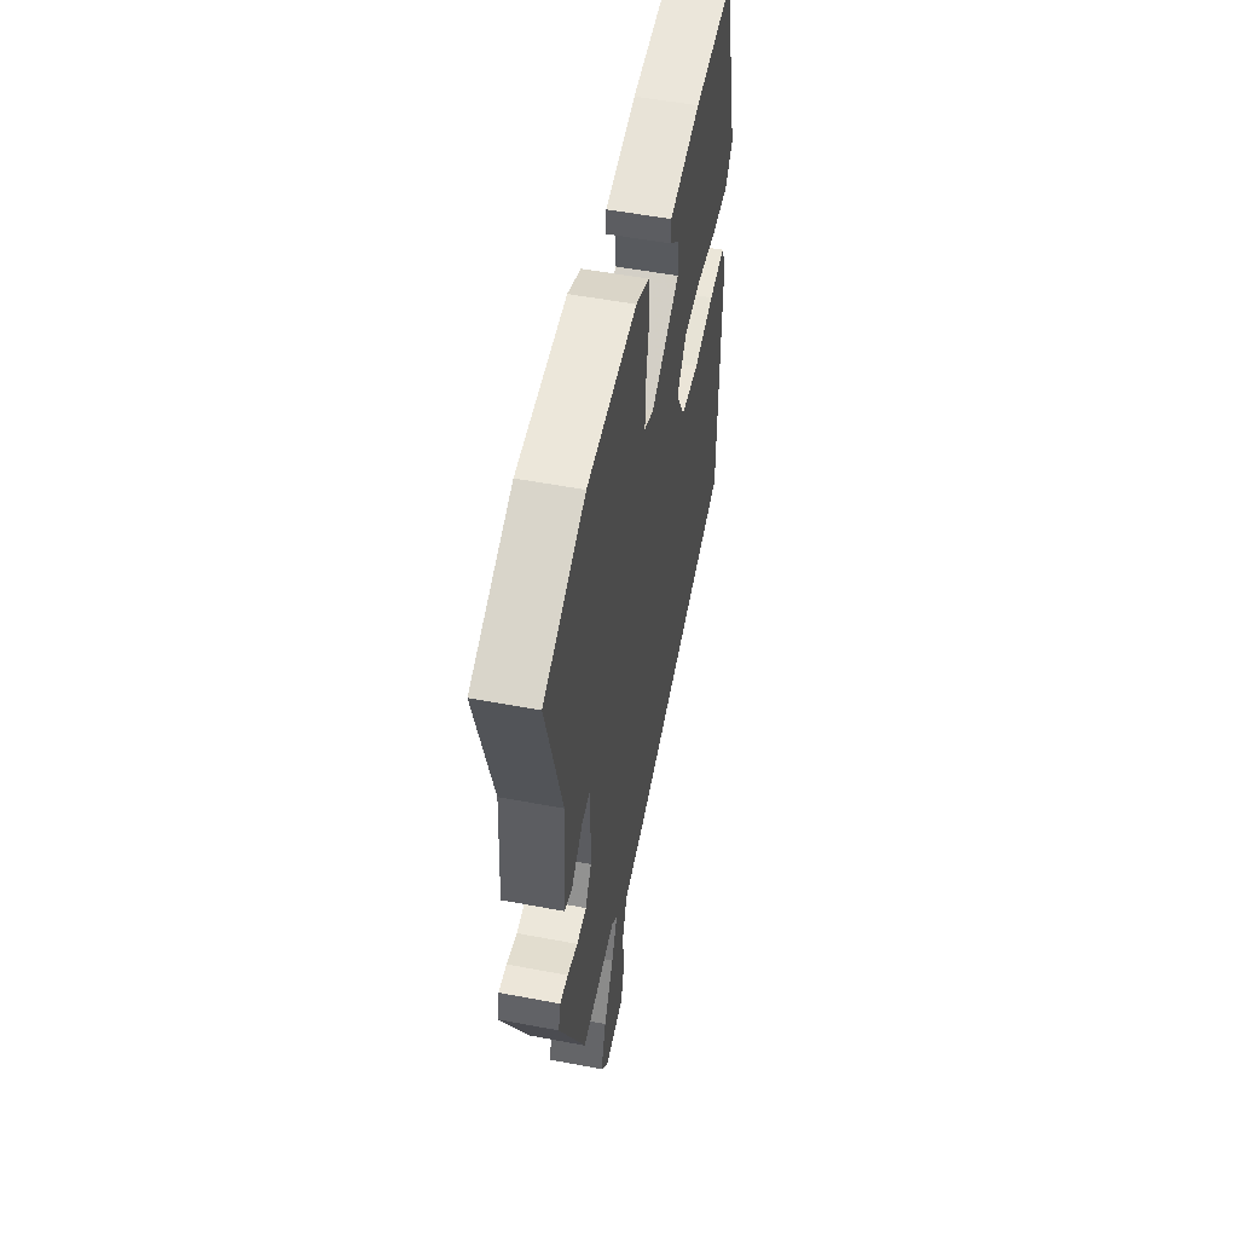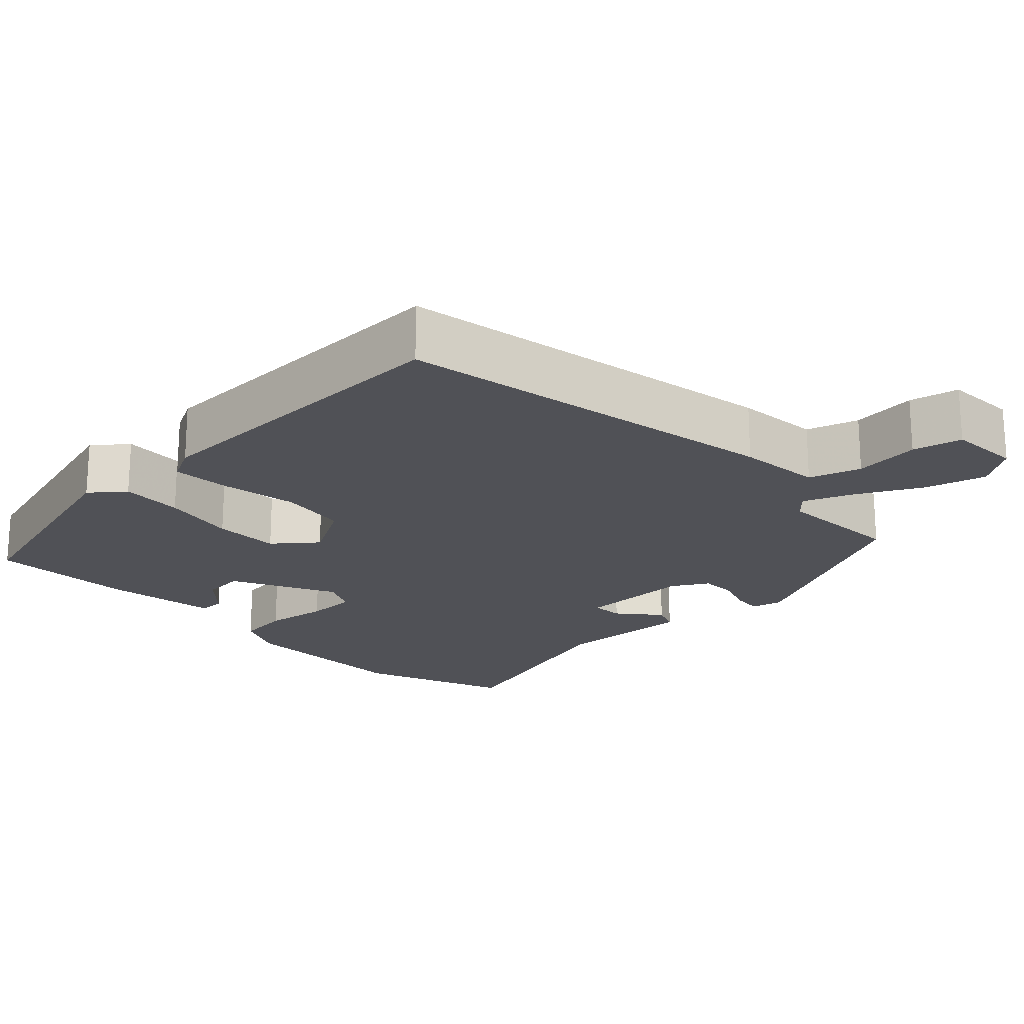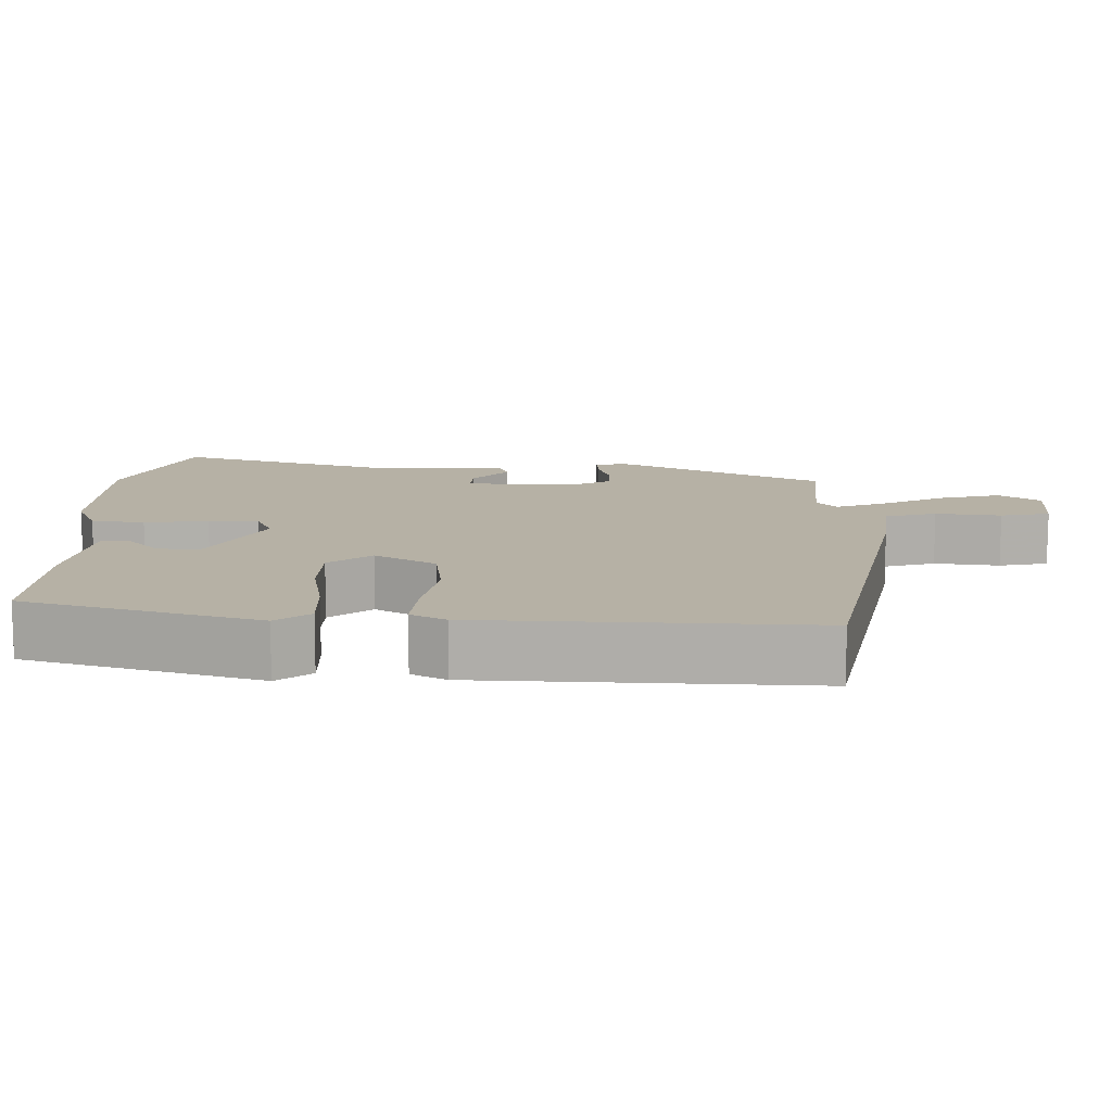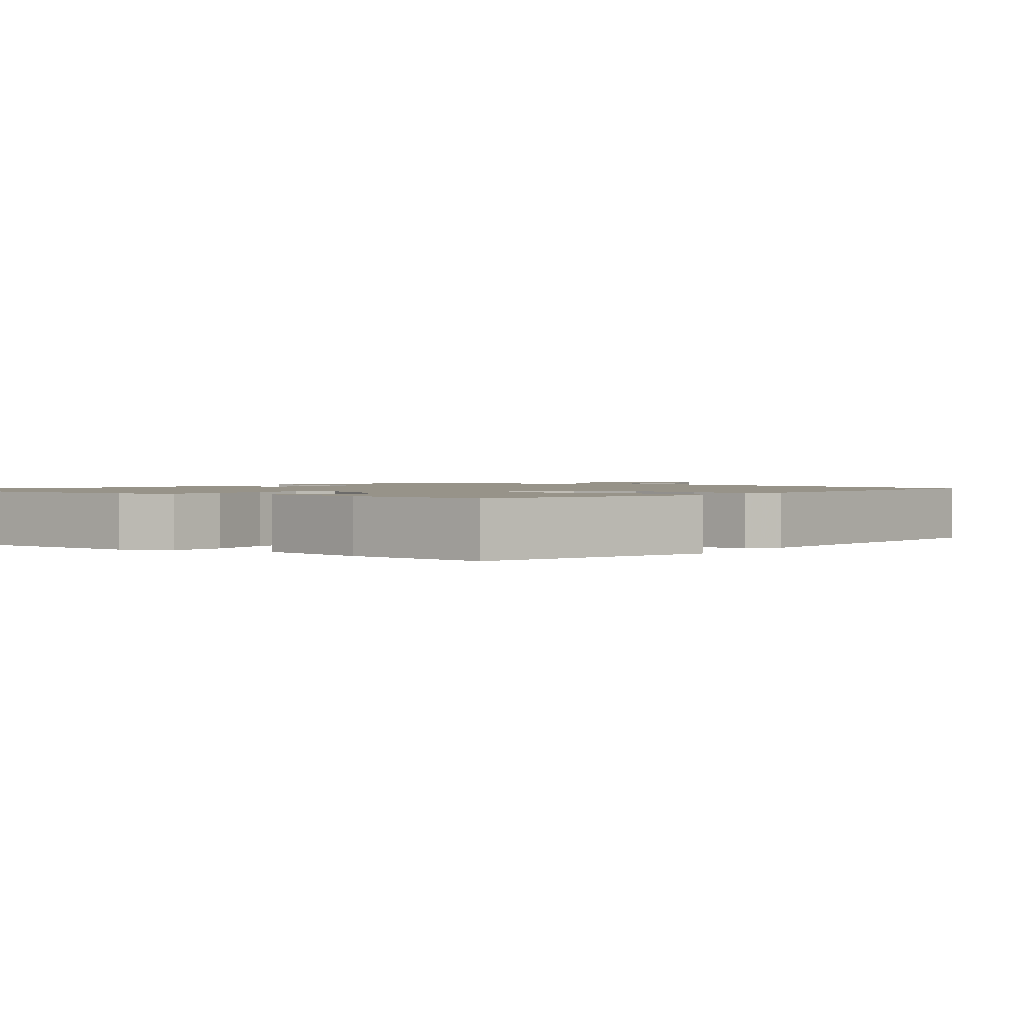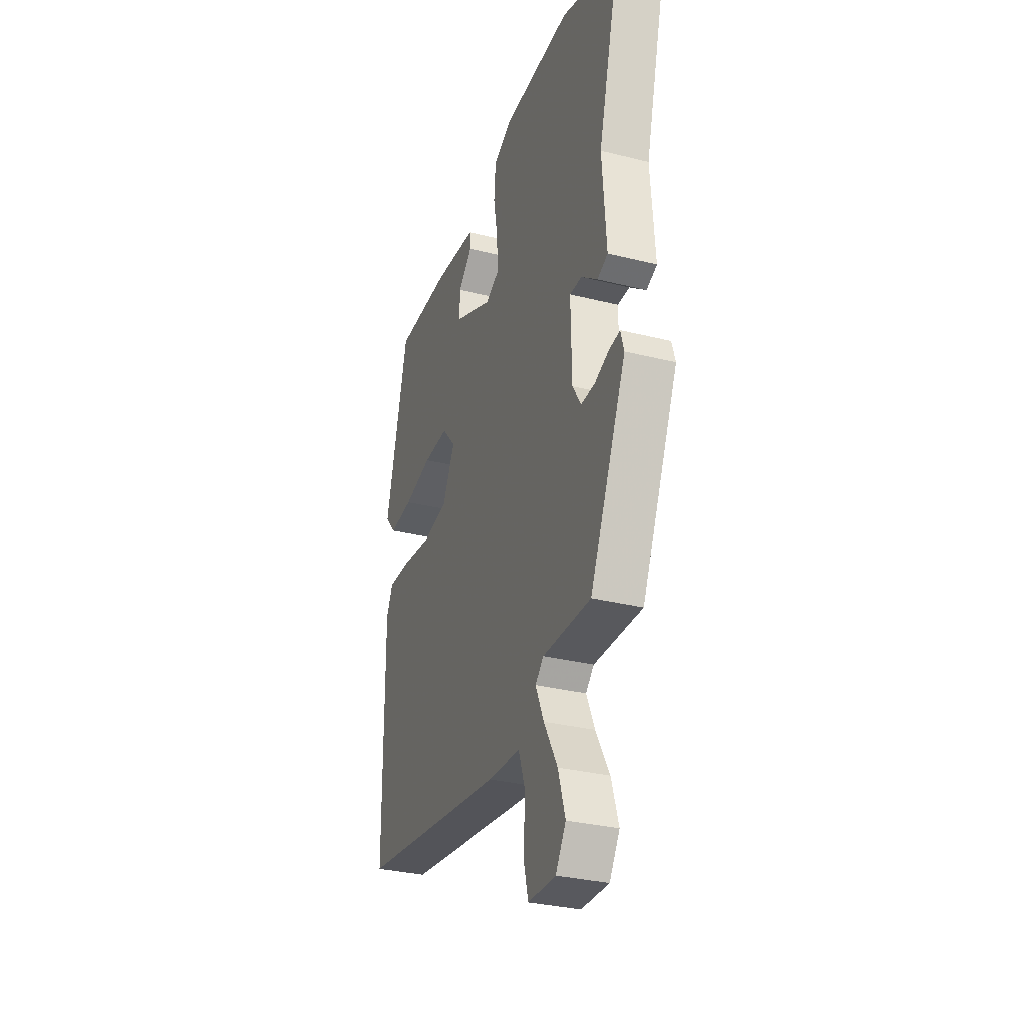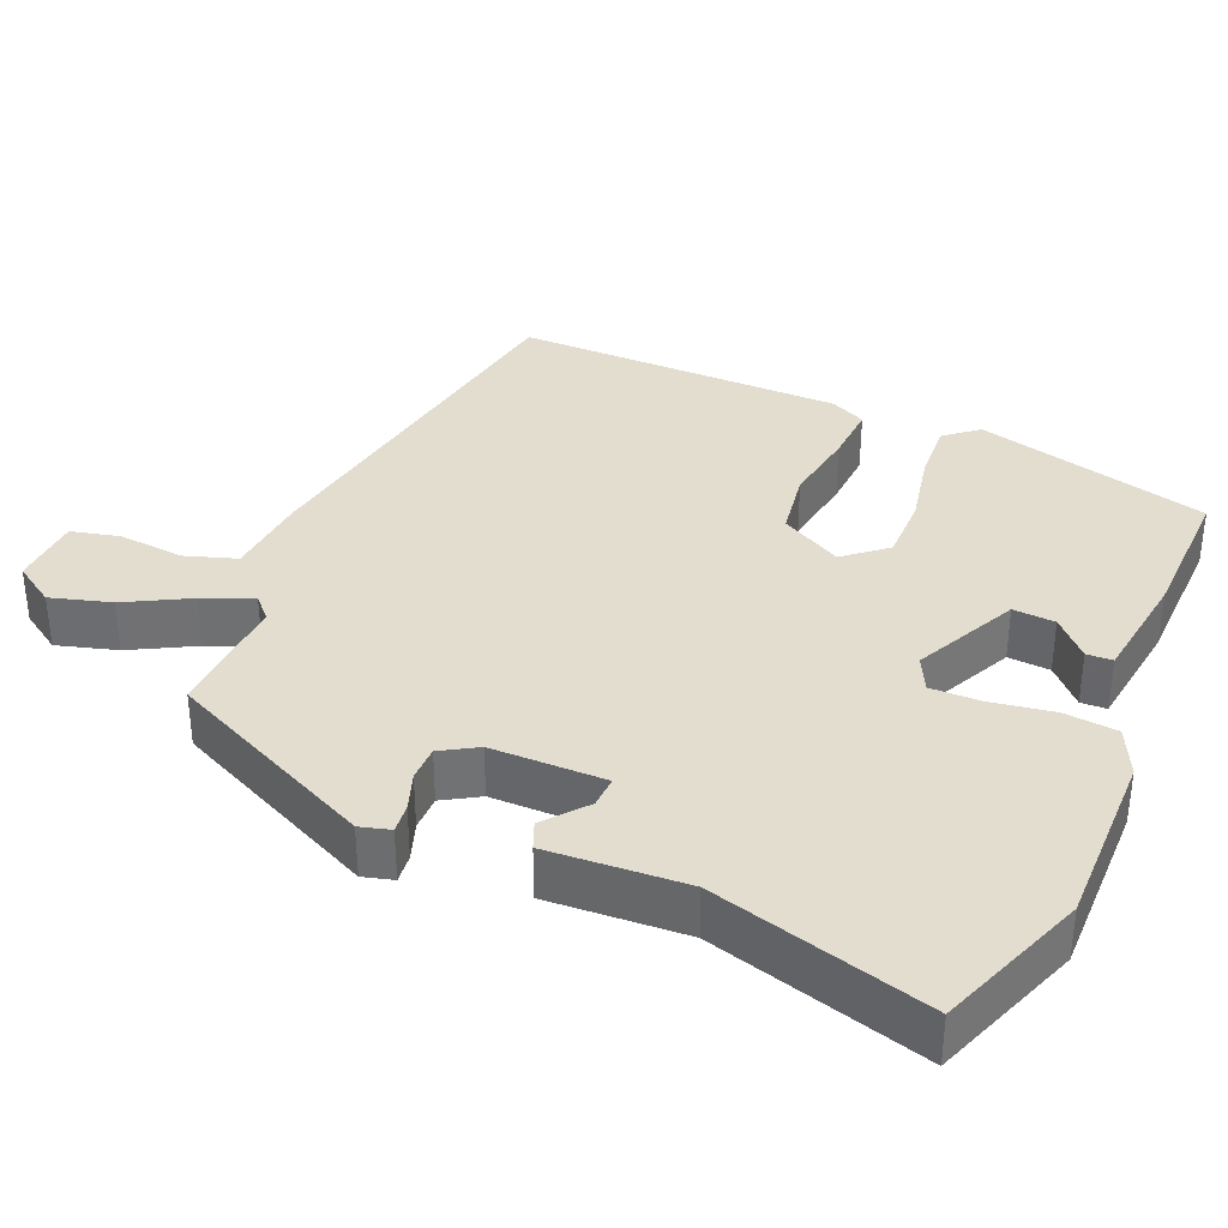
<metadata>
{"format":"obj","ext":"obj","renderer":"f3d","projection":"perspective","resolution":1024,"background":"white","views":[{"elev":54.3,"azim":-78.7,"up":"+Z"},{"elev":-20.3,"azim":135.5,"up":"+Y"},{"elev":12.0,"azim":93.8,"up":"+Y"},{"elev":1.5,"azim":39.7,"up":"+Y"},{"elev":-31.4,"azim":-109.6,"up":"+Z"},{"elev":35.0,"azim":-65.8,"up":"+Y"}]}
</metadata>
<code>
v -0.546 0.07 0.484
v -0.342 0.07 0.556
v -0.098 0.07 0.549
v -0.033 0.07 0.517
v -0.027 0.07 0.445
v -0.042 0.07 0.36
v -0.044 0.07 0.292
v 0.003 0.07 0.268
v 0.145 0.07 0.333
v 0.142 0.07 0.39
v 0.093 0.07 0.438
v 0.095 0.07 0.473
v 0.249 0.07 0.491
v 0.445 0.07 0.492
v 0.524 0.07 0.174
v 0.486 0.07 0.13
v 0.402 0.07 0.137
v 0.302 0.07 0.159
v 0.213 0.07 0.161
v 0.165 0.07 0.106
v 0.209 0.07 0.022
v 0.3 0.07 0.006
v 0.403 0.07 0.02
v 0.483 0.07 0.023
v 0.506 0.07 -0.025
v 0.503 0.07 -0.472
v -0.022 0.07 -0.548
v -0.136 0.07 -0.555
v -0.16 0.07 -0.624
v -0.153 0.07 -0.713
v -0.17 0.07 -0.779
v -0.267 0.07 -0.781
v -0.303 0.07 -0.724
v -0.278 0.07 -0.643
v -0.23 0.07 -0.558
v -0.201 0.07 -0.492
v -0.23 0.07 -0.464
v -0.4 0.07 -0.468
v -0.529 0.07 -0.182
v -0.517 0.07 -0.141
v -0.478 0.07 -0.146
v -0.427 0.07 -0.165
v -0.379 0.07 -0.166
v -0.349 0.07 -0.118
v -0.346 0.07 0.036
v -0.389 0.07 0.035
v -0.446 0.07 -0.01
v -0.483 0.07 0.006
v -0.469 0.07 0.192
v -0.546 0 0.484
v -0.342 0 0.556
v -0.098 0 0.549
v -0.033 0 0.517
v -0.027 0 0.445
v -0.042 0 0.36
v -0.044 0 0.292
v 0.003 0 0.268
v 0.145 0 0.333
v 0.142 0 0.39
v 0.093 0 0.438
v 0.095 0 0.473
v 0.249 0 0.491
v 0.445 0 0.492
v 0.524 0 0.174
v 0.486 0 0.13
v 0.402 0 0.137
v 0.302 0 0.159
v 0.213 0 0.161
v 0.165 0 0.106
v 0.209 0 0.022
v 0.3 0 0.006
v 0.403 0 0.02
v 0.483 0 0.023
v 0.506 0 -0.025
v 0.503 0 -0.472
v -0.022 0 -0.548
v -0.136 0 -0.555
v -0.16 0 -0.624
v -0.153 0 -0.713
v -0.17 0 -0.779
v -0.267 0 -0.781
v -0.303 0 -0.724
v -0.278 0 -0.643
v -0.23 0 -0.558
v -0.201 0 -0.492
v -0.23 0 -0.464
v -0.4 0 -0.468
v -0.529 0 -0.182
v -0.517 0 -0.141
v -0.478 0 -0.146
v -0.427 0 -0.165
v -0.379 0 -0.166
v -0.349 0 -0.118
v -0.346 0 0.036
v -0.389 0 0.035
v -0.446 0 -0.01
v -0.483 0 0.006
v -0.469 0 0.192
f 46 47 48 49
f 4 5 6
f 3 4 6
f 2 3 6
f 1 2 6
f 49 1 6
f 46 49 6
f 45 46 6
f 44 45 6 7
f 43 44 7 8
f 40 41 42
f 39 40 42
f 38 39 42
f 37 38 42
f 36 37 42 43
f 33 34 35
f 32 33 35
f 31 32 35
f 30 31 35
f 29 30 35
f 28 29 35 36
f 28 36 43
f 27 28 43
f 26 27 43
f 25 26 43
f 24 25 43
f 23 24 43
f 22 23 43
f 16 17 18
f 15 16 18
f 14 15 18
f 13 14 18
f 12 13 18
f 10 11 12
f 10 12 18
f 9 10 18 19
f 9 19 20
f 8 9 20
f 43 8 20
f 43 20 21
f 21 22 43
f 98 97 96 95
f 55 54 53
f 55 53 52
f 55 52 51
f 55 51 50
f 55 50 98
f 55 98 95
f 55 95 94
f 56 55 94 93
f 57 56 93 92
f 91 90 89
f 91 89 88
f 91 88 87
f 91 87 86
f 92 91 86 85
f 84 83 82
f 84 82 81
f 84 81 80
f 84 80 79
f 84 79 78
f 85 84 78 77
f 92 85 77
f 92 77 76
f 92 76 75
f 92 75 74
f 92 74 73
f 92 73 72
f 92 72 71
f 67 66 65
f 67 65 64
f 67 64 63
f 67 63 62
f 67 62 61
f 61 60 59
f 67 61 59
f 68 67 59 58
f 69 68 58
f 69 58 57
f 69 57 92
f 70 69 92
f 92 71 70
f 1 50 51 2
f 2 51 52 3
f 3 52 53 4
f 4 53 54 5
f 5 54 55 6
f 6 55 56 7
f 7 56 57 8
f 8 57 58 9
f 9 58 59 10
f 10 59 60 11
f 11 60 61 12
f 12 61 62 13
f 13 62 63 14
f 14 63 64 15
f 15 64 65 16
f 16 65 66 17
f 17 66 67 18
f 18 67 68 19
f 19 68 69 20
f 20 69 70 21
f 21 70 71 22
f 22 71 72 23
f 23 72 73 24
f 24 73 74 25
f 25 74 75 26
f 26 75 76 27
f 27 76 77 28
f 28 77 78 29
f 29 78 79 30
f 30 79 80 31
f 31 80 81 32
f 32 81 82 33
f 33 82 83 34
f 34 83 84 35
f 35 84 85 36
f 36 85 86 37
f 37 86 87 38
f 38 87 88 39
f 39 88 89 40
f 40 89 90 41
f 41 90 91 42
f 42 91 92 43
f 43 92 93 44
f 44 93 94 45
f 45 94 95 46
f 46 95 96 47
f 47 96 97 48
f 48 97 98 49
f 49 98 50 1

</code>
